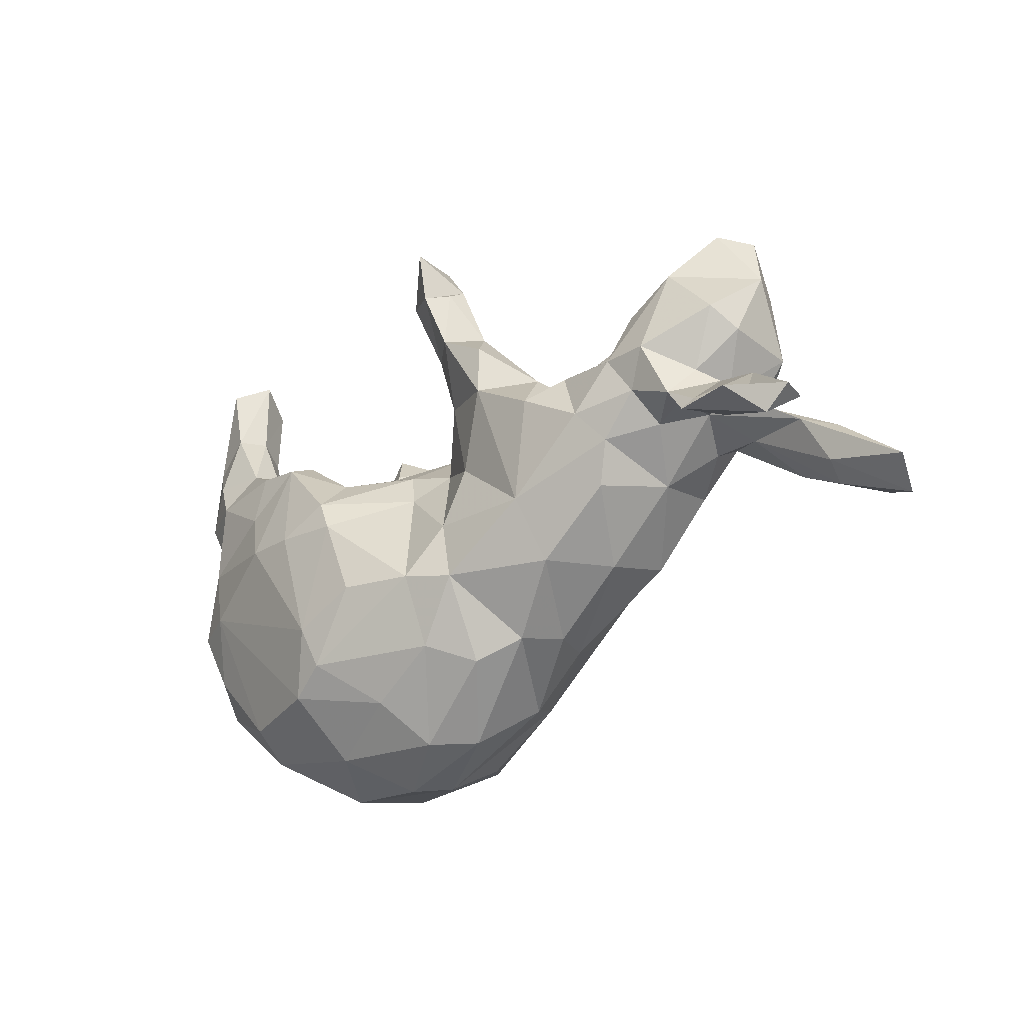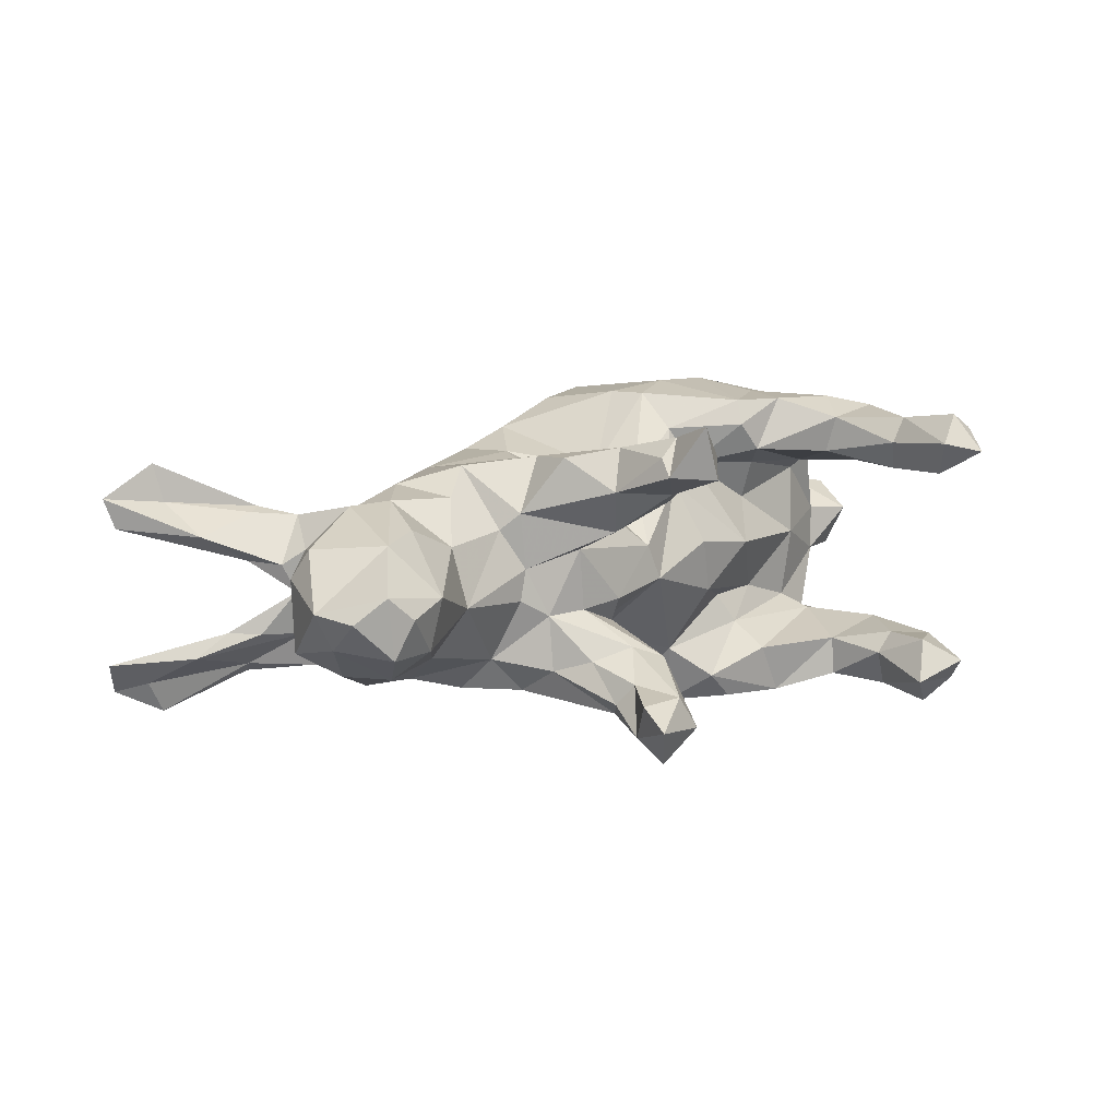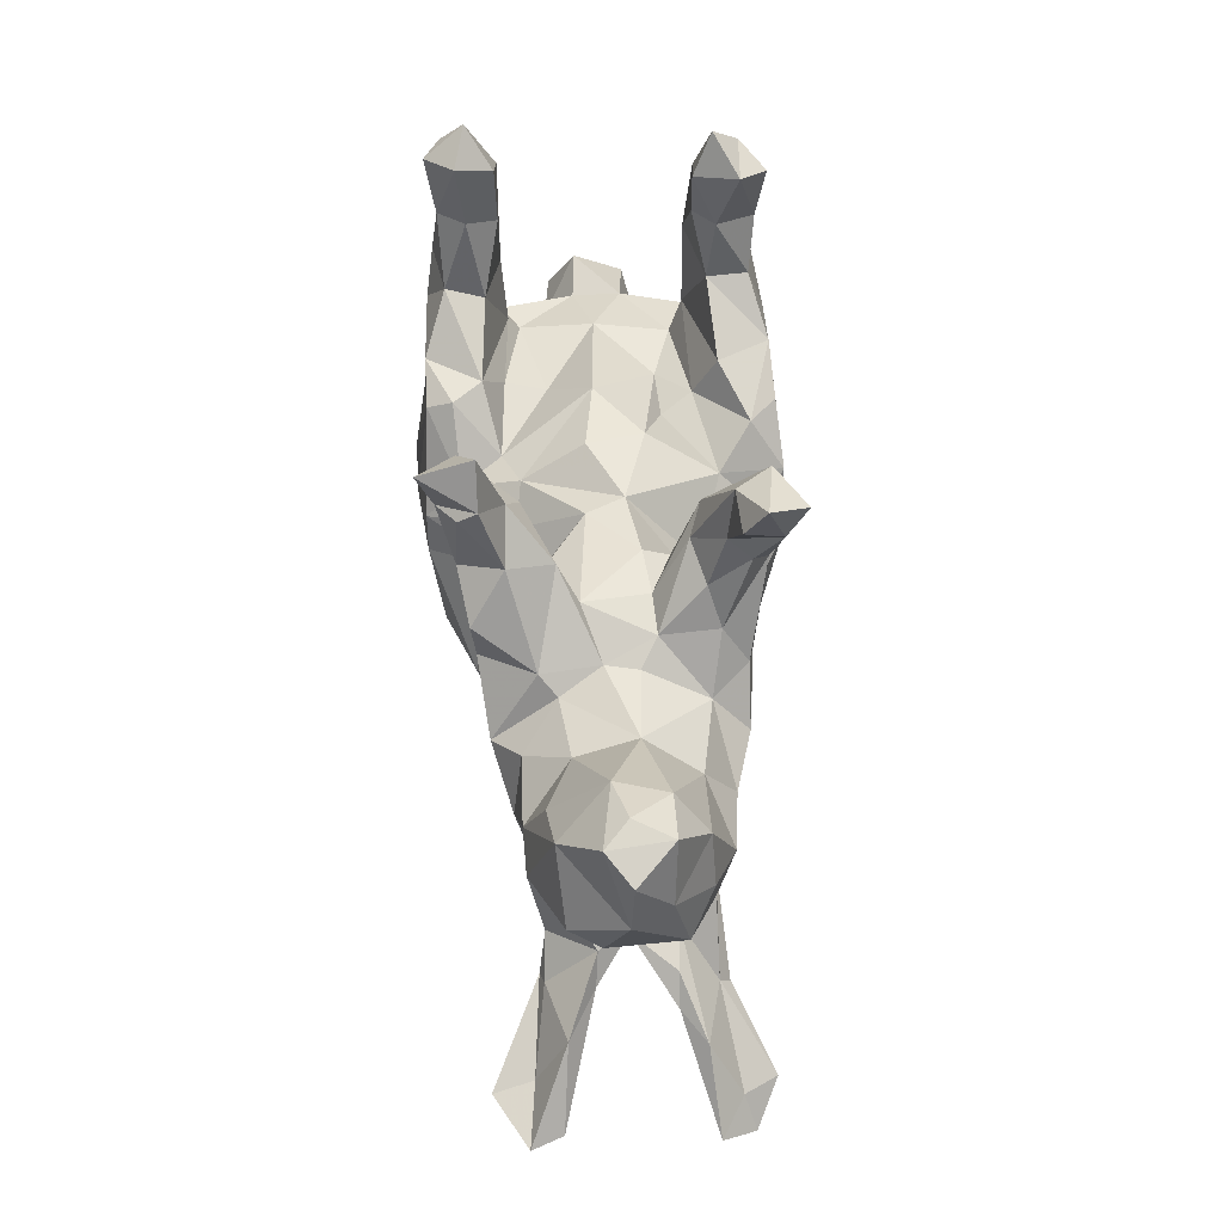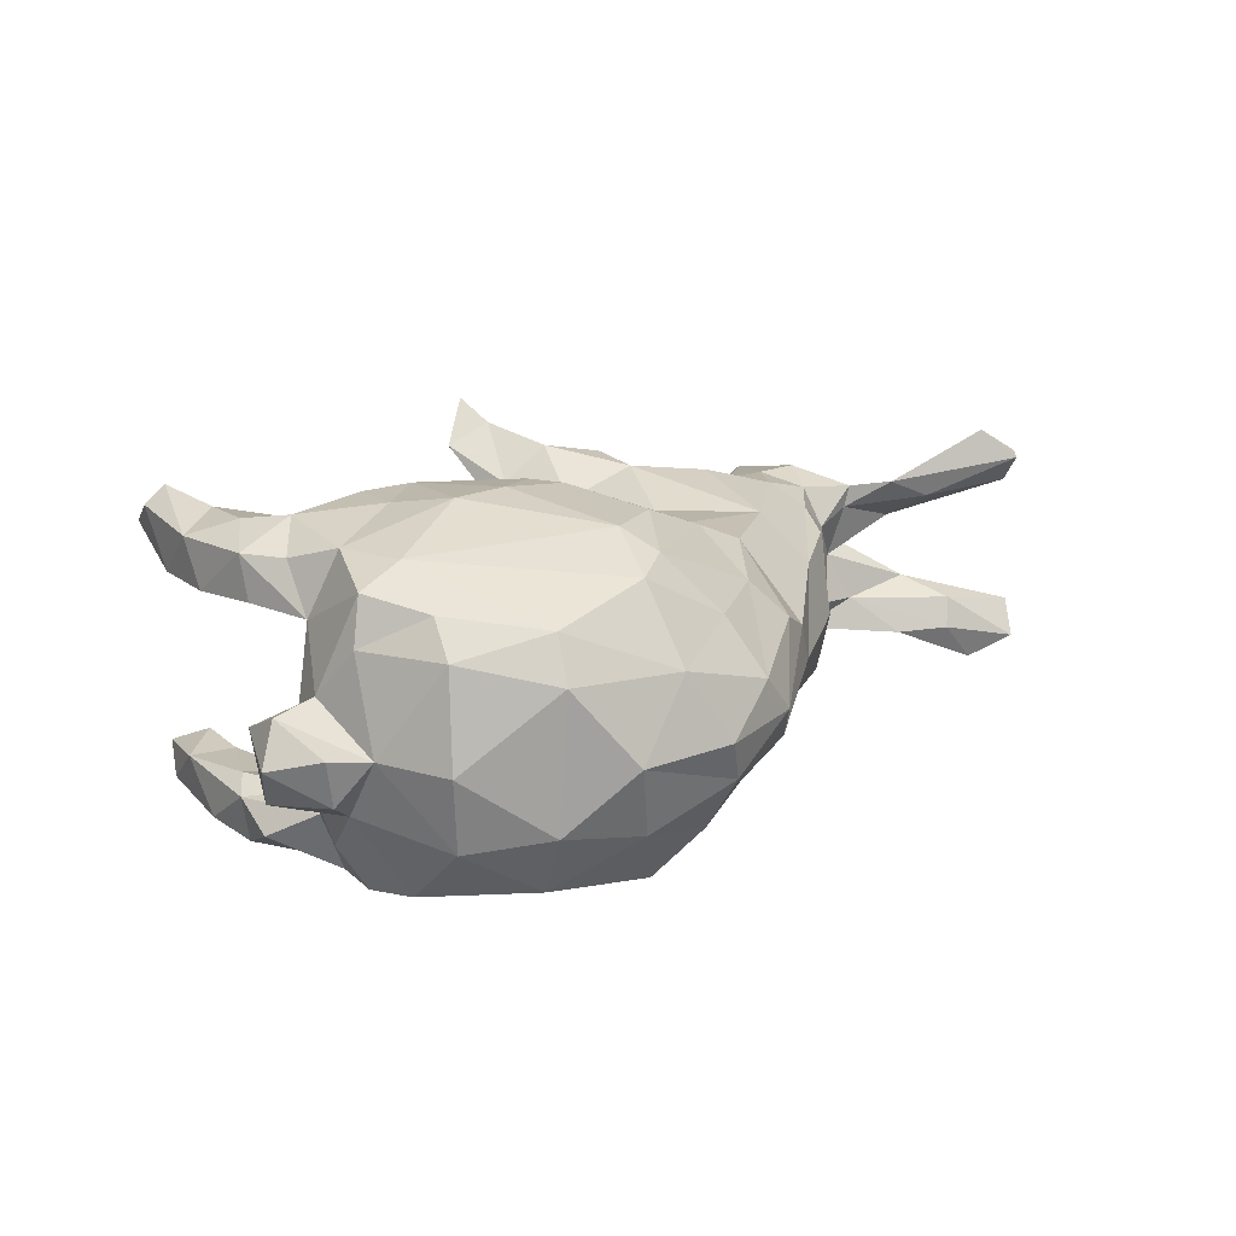
<metadata>
{"format":"obj","ext":"obj","renderer":"f3d","projection":"perspective","resolution":1024,"background":"white","views":[{"elev":-32.9,"azim":47.2,"up":"+Y"},{"elev":10.2,"azim":140.0,"up":"+Z"},{"elev":55.7,"azim":86.8,"up":"+Y"},{"elev":20.5,"azim":-45.7,"up":"+Z"}]}
</metadata>
<code>
v -0.3119 0.06048 -0.08624
v -0.4015 0.3871 -0.2464
v 0.1165 0.4198 0.1749
v -0.428 0.02307 0.2348
v -0.504 -0.09259 0.1447
v -0.4567 0.4187 0.2118
v 0.702 -0.06785 0.09068
v -0.2794 0.07333 0.07484
v 0.22 0.1916 0.1952
v 0.5661 -0.007734 -0.06256
v -0.1001 0.08633 -0.1658
v 0.4222 -0.05412 0.1141
v -0.4264 0.04384 -0.2363
v 0.09199 0.1411 0.09388
v 0.6078 -0.1043 -0.1305
v -0.2486 0.1601 -0.1728
v 0.6757 -0.1499 -0.128
v -0.1329 0.1452 -0.05997
v -0.4053 -0.07204 -0.2397
v 0.4882 -0.03461 0.06082
v -0.4067 -0.07442 0.2375
v -0.4739 0.35 0.1339
v 0.5539 0.1981 0.09702
v -0.04447 -0.1666 0.2419
v 0.782 -0.2032 -0.1561
v -0.2986 0.07354 0.256
v -0.4877 0.1898 -0.1544
v -0.4167 0.0795 0.1281
v -0.3962 0.1161 -0.2527
v -0.4794 -0.07581 0.2109
v 0.1077 -0.08916 0.1691
v -0.1937 -0.3013 0.2145
v -0.4663 0.04825 0.1388
v -0.2762 0.05868 -0.2634
v -0.2327 0.1552 0.1688
v -0.5931 -0.03539 0.0627
v 0.7183 -0.1464 0.1365
v -0.4809 -0.2477 0.007912
v 0.1961 0.3935 -0.2472
v -0.2004 0.127 -0.2541
v 0.4185 -0.06242 -0.1136
v 0.1775 0.1791 0.04768
v 0.1762 0.2601 0.1449
v 0.5759 0.01732 0.07003
v -0.5204 -0.1441 0.0123
v 0.2013 0.3394 -0.2177
v 0.2662 -0.1929 0.09371
v 0.7913 -0.1632 0.1006
v 0.2067 -0.03979 -0.166
v 0.598 0.2728 -0.05287
v 0.3942 0.1367 0.06894
v 0.153 0.3376 0.2036
v 0.3562 0.08478 0.1348
v 0.08729 0.1919 -0.1583
v 0.748 -0.1593 -0.14
v 0.05465 0.05758 0.1103
v -0.02048 0.08314 0.1291
v -0.1062 0.07355 0.2053
v 0.2608 -0.1029 0.1532
v 0.003943 0.01791 0.1459
v 0.2275 0.1741 -0.1402
v -0.2672 -0.02442 -0.274
v 0.2671 0.1438 0.108
v 0.5622 -0.04003 -0.07459
v -0.4693 0.1987 -0.2315
v -0.07736 0.02208 -0.2298
v 0.7675 -0.2017 0.1497
v -0.3564 0.4172 -0.2038
v -0.1057 0.1619 0.02623
v -0.4058 0.403 0.1376
v -0.08176 0.1136 0.12
v -0.3654 0.2167 -0.2246
v -0.4395 -0.1728 0.1951
v 0.6944 -0.1361 -0.08422
v 0.2259 0.4259 -0.1895
v 0.5792 0.1139 -0.1057
v -0.4411 0.4605 0.1763
v -0.1141 -0.3404 -0.1517
v 0.1319 0.4092 0.2554
v 0.4349 -0.09233 -0.009421
v 0.1911 0.2801 -0.1795
v -0.1456 -0.417 0.004141
v 0.06158 0.3602 0.202
v 0.07052 0.2651 0.1219
v 0.2436 0.1165 -0.1778
v 0.4098 0.1053 -0.1046
v -0.4887 0.2839 0.2051
v 0.6028 -0.006619 0.0466
v -0.4083 0.06912 0.000197
v 0.5834 0.002223 0.004511
v 0.1094 0.1471 0.1511
v 0.4902 -0.002066 -0.1169
v -0.2057 0.1345 0.2506
v -0.07144 -0.3295 0.1401
v -0.2831 0.1608 -0.2501
v 0.6665 -0.05994 -0.05737
v -0.4141 0.316 0.2225
v -0.391 0.3913 -0.14
v 0.7113 -0.07739 -0.09354
v -0.5062 0.02486 -0.04587
v -0.2203 0.1443 0.01084
v 0.09295 0.1747 -0.0414
v 0.1213 0.2639 -0.1815
v 0.3842 0.1619 -0.0221
v 0.5716 0.2852 0.004668
v 0.5903 -0.09029 0.1246
v 0.2562 0.1425 0.02008
v -0.5003 -0.03138 -0.1495
v 0.2906 0.09955 -0.1247
v 0.8072 -0.1695 -0.1063
v 0.1487 0.2285 0.07717
v 0.2911 0.1217 0.08239
v 0.5008 0.2553 0.0239
v -0.5234 -0.03427 0.07114
v 0.6288 -0.02475 -0.05826
v 0.5351 -0.01087 -0.001553
v 0.4862 0.002591 0.1188
v 0.2107 0.1151 0.1895
v 0.5473 0.193 -0.1009
v 0.5231 0.05836 0.135
v -0.4474 0.176 0.1352
v 0.7298 -0.1577 0.1947
v 0.1489 0.2387 0.2096
v 0.07222 -0.101 -0.172
v -0.254 -0.3652 -0.1077
v 0.0968 -0.2999 0.08414
v 0.02621 -0.2808 -0.1459
v 0.8069 -0.1702 0.1466
v -0.2815 0.1532 0.2505
v -0.3583 -0.2845 -0.1793
v 0.134 0.005405 -0.1556
v 0.3949 0.02814 -0.1524
v -0.3605 -0.3294 0.1181
v 0.2196 0.3746 -0.1596
v 0.267 0.1433 -0.02933
v -0.5101 0.02063 0.02719
v -0.07754 -0.04662 -0.261
v -0.3429 -0.2944 0.18
v 0.08852 0.2769 -0.1187
v 0.1901 -0.2596 -0.01701
v -0.1976 0.1524 0.2123
v 0.3224 -0.1911 -0.00082
v 0.1645 0.1732 -0.05051
v 0.1598 0.2421 -0.2054
v -0.1326 -0.2375 -0.2439
v -0.1581 -0.06731 -0.2708
v 0.6476 -0.1171 0.09493
v -0.4213 0.1006 -0.1338
v -0.1814 -0.3025 -0.2153
v -0.49 0.1417 0.1449
v -0.08032 -0.04061 0.2602
v -0.406 0.2943 -0.2336
v 0.3077 0.04911 0.1763
v 0.6351 -0.04902 0.05084
v 0.4786 0.1521 0.1062
v -0.3791 0.3054 -0.1754
v -0.4407 0.2173 0.2342
v -0.4605 0.2208 -0.1349
v -0.4799 0.2692 -0.2138
v -0.2858 -0.3885 0.00307
v -0.01306 0.1556 -0.02459
v -0.5013 0.1211 -0.1872
v -0.102 0.01205 0.2598
v 0.3896 -0.1136 0.09329
v 0.1616 -0.2708 0.04681
v 0.5476 -0.03133 0.07949
v -0.4793 -0.07328 -0.2064
v 0.1173 -0.1908 -0.165
v 0.12 0.3852 -0.2052
v 0.157 -0.2461 -0.08574
v -0.4635 0.3423 -0.1467
v 0.1467 0.003794 0.1582
v -0.2615 -0.01721 0.2742
v -0.3546 0.198 0.1594
v -0.3787 0.4342 0.1917
v 0.1053 0.3079 0.14
v 0.1217 0.3356 0.2322
v -0.4943 0.2443 0.1373
v 0.004917 -0.1785 -0.2154
v 0.1557 0.357 0.1756
v -0.4419 0.4113 -0.2078
v -0.1194 -0.4013 -0.05937
v 0.1748 0.3045 -0.1455
v -0.1967 -0.377 0.1081
v -0.1444 0.09123 0.1458
v -0.4661 -0.2366 -0.1059
v 0.1323 0.2517 -0.1015
v 0.6664 0.1744 0.008025
v 0.6399 0.07468 0.0412
v 0.3923 -0.006939 0.1492
v -0.3901 0.3155 0.1817
v -0.5211 -0.09152 -0.07998
v -0.582 -0.125 0.02613
v 0.6095 -0.07792 0.1183
v -0.1795 -0.0274 0.2737
v -0.1446 -0.2076 0.2512
v 0.5198 0.2514 -0.05268
v -0.3648 0.2128 -0.1632
v 0.6268 0.1039 0.08719
v 0.06742 -0.3207 -0.07909
v 0.3091 0.04606 -0.1771
v -0.4613 0.04828 -0.1426
v -0.5758 0.03987 0.02244
v 0.6334 0.07289 -0.07066
v -0.631 -0.05771 0.00619
v 0.1204 -0.1851 0.165
v -0.4589 -0.2205 0.1483
v 0.5376 0.006401 -0.1133
v 0.1929 0.07478 -0.189
v -0.1615 0.1264 -0.2149
v 0.49 -0.03452 -0.06938
v 0.04136 -0.2723 0.1445
v -0.123 0.06102 -0.263
v -0.4054 0.3088 -0.1418
v -0.4214 0.05211 0.1115
v -0.0457 -0.3856 0.05722
v 0.005752 -0.3812 -0.002776
v -0.4022 0.05409 -0.114
v 0.6162 -0.08506 -0.1148
v 0.2256 0.1624 -0.05463
v 0.052 -0.1702 0.1984
v -0.5676 -0.1188 -0.04505
v 0.6543 0.2536 0.003036
v 0.6105 0.2757 0.03967
v 0.08647 0.1514 -0.08077
v -0.4574 0.09766 0.2101
v 0.2695 -0.1118 -0.149
v -0.3759 -0.3293 -0.08346
v 0.01861 0.03908 -0.1287
v 0.6373 0.1773 -0.04792
v 0.5003 0.06006 -0.1412
v -0.1319 -0.2691 0.2268
v -0.4058 0.1505 0.2463
v -0.2779 0.09675 0.1372
v -0.2482 0.09294 -0.1367
v 0.1922 0.2261 -0.1213
v -0.4683 -0.1492 -0.1945
v -0.4123 0.2978 0.1357
v 0.5546 -0.03497 0.1141
v -0.608 -0.0317 -0.0539
v -0.4899 0.1576 0.2105
v 0.01229 0.1549 0.03204
v 0.7221 -0.1625 -0.1874
v 0.08244 0.2566 0.1598
v 0.1503 0.3783 -0.1551
v 0.06968 0.0721 -0.1136
v -0.3609 0.2134 0.2178
v -0.2203 0.07645 -0.08989
v 0.3309 -0.1611 -0.09924
v -0.4226 0.4151 0.2355
v -0.4173 0.4519 -0.1682
v 0.454 0.06523 0.1375
f 5 30 114
f 59 190 153
f 94 232 32
f 180 3 79
f 175 250 97
f 87 250 6
f 153 118 59
f 59 118 172
f 163 60 57
f 4 33 30
f 31 59 172
f 31 60 221
f 221 60 151
f 221 151 24
f 73 21 30
f 73 30 5
f 207 73 5
f 221 206 31
f 138 21 73
f 122 128 37
f 67 122 106
f 122 37 106
f 106 37 194
f 221 24 232
f 138 32 21
f 138 73 207
f 67 48 128
f 67 128 122
f 212 206 221
f 212 221 232
f 212 232 94
f 97 250 87
f 145 149 19
f 19 130 237
f 62 145 19
f 146 145 62
f 146 137 145
f 137 179 145
f 167 13 19
f 62 19 13
f 34 62 13
f 213 146 62
f 213 137 146
f 213 66 137
f 40 62 34
f 40 213 62
f 11 213 210
f 66 213 11
f 34 13 29
f 95 34 29
f 95 40 34
f 210 213 40
f 95 210 40
f 72 65 152
f 72 29 65
f 72 95 29
f 198 95 72
f 152 159 2
f 75 46 39
f 68 152 2
f 214 98 171
f 156 68 98
f 251 181 171
f 251 171 98
f 149 125 130
f 149 127 78
f 179 127 145
f 55 25 243
f 168 127 179
f 19 149 130
f 179 124 168
f 55 243 219
f 108 167 192
f 167 237 192
f 19 237 167
f 229 124 137
f 209 49 131
f 201 49 209
f 202 167 108
f 202 13 167
f 229 137 66
f 98 68 251
f 124 179 137
f 138 207 133
f 180 177 52
f 247 191 97
f 180 79 177
f 177 79 83
f 157 97 87
f 247 97 157
f 241 157 87
f 233 247 157
f 233 157 241
f 93 141 129
f 129 141 35
f 129 35 247
f 129 247 233
f 233 241 226
f 58 141 93
f 93 129 26
f 26 129 233
f 4 233 226
f 163 58 93
f 195 163 93
f 195 93 173
f 173 93 26
f 173 26 4
f 4 26 233
f 151 163 195
f 151 60 163
f 195 173 196
f 21 173 4
f 21 4 30
f 24 151 196
f 196 151 195
f 21 196 173
f 21 32 196
f 232 24 196
f 32 232 196
f 147 67 106
f 59 31 206
f 47 59 206
f 47 12 59
f 12 190 59
f 194 239 106
f 117 190 12
f 117 252 190
f 239 120 117
f 30 33 114
f 31 56 60
f 172 56 31
f 117 120 252
f 216 212 94
f 207 5 45
f 166 106 239
f 239 44 120
f 201 209 85
f 29 13 162
f 144 85 209
f 61 85 144
f 27 65 162
f 16 95 198
f 210 95 16
f 144 209 54
f 81 61 144
f 159 65 27
f 103 144 54
f 198 72 156
f 144 103 169
f 46 144 169
f 46 81 144
f 134 183 46
f 2 159 181
f 156 72 152
f 245 75 169
f 75 39 169
f 75 134 46
f 68 156 152
f 245 134 75
f 68 2 181
f 251 68 181
f 145 127 149
f 65 29 162
f 152 65 159
f 169 39 46
f 153 112 63
f 190 53 153
f 190 252 53
f 252 51 53
f 252 23 155
f 120 23 252
f 199 120 44
f 199 23 120
f 215 33 28
f 102 246 161
f 42 143 102
f 69 161 18
f 107 104 135
f 135 109 220
f 42 220 143
f 102 143 225
f 242 102 161
f 101 18 1
f 18 248 1
f 101 1 89
f 89 218 100
f 203 100 240
f 203 240 205
f 204 189 90
f 115 10 90
f 204 90 10
f 96 115 90
f 96 90 116
f 192 45 222
f 222 193 205
f 240 222 205
f 74 96 64
f 64 96 116
f 64 116 211
f 211 116 80
f 211 80 41
f 45 193 222
f 249 80 142
f 228 38 186
f 142 140 170
f 140 165 200
f 165 217 200
f 217 82 182
f 60 56 57
f 56 91 14
f 172 91 56
f 172 118 91
f 53 112 153
f 252 155 51
f 150 33 241
f 28 33 150
f 234 215 28
f 185 234 35
f 234 185 8
f 58 71 185
f 63 43 9
f 121 28 150
f 174 28 121
f 35 28 174
f 234 28 35
f 84 14 244
f 91 244 14
f 178 121 150
f 174 121 238
f 43 111 176
f 22 121 178
f 22 238 121
f 191 174 238
f 176 84 83
f 84 244 83
f 180 43 176
f 3 180 176
f 70 191 238
f 176 111 84
f 115 99 10
f 192 222 240
f 208 204 10
f 100 192 240
f 100 108 192
f 89 1 218
f 235 1 248
f 246 229 161
f 104 109 135
f 104 86 109
f 230 76 119
f 230 204 76
f 230 188 204
f 18 11 248
f 18 161 11
f 102 225 246
f 225 54 246
f 109 61 220
f 119 86 197
f 50 119 197
f 50 230 119
f 143 139 225
f 143 187 139
f 143 220 187
f 220 236 187
f 220 61 236
f 149 78 125
f 76 204 208
f 139 54 225
f 22 178 87
f 70 238 22
f 175 191 70
f 70 22 77
f 175 70 77
f 82 216 184
f 216 94 184
f 109 201 85
f 201 227 49
f 25 17 243
f 109 132 201
f 131 246 54
f 246 131 229
f 231 208 92
f 201 132 227
f 131 49 124
f 131 124 229
f 92 219 15
f 208 219 92
f 132 92 41
f 132 41 227
f 49 227 124
f 219 243 15
f 17 64 15
f 227 168 124
f 237 130 186
f 110 55 99
f 99 55 219
f 243 17 15
f 227 170 168
f 130 228 186
f 55 110 25
f 110 74 25
f 25 74 17
f 170 127 168
f 130 125 228
f 160 184 133
f 126 212 216
f 217 126 216
f 126 206 212
f 165 206 126
f 165 47 206
f 133 207 38
f 142 164 47
f 154 48 147
f 48 67 147
f 164 12 47
f 80 12 164
f 37 7 194
f 7 154 88
f 7 48 154
f 48 7 128
f 128 7 37
f 38 207 45
f 20 117 12
f 20 239 117
f 20 166 239
f 166 147 106
f 194 88 239
f 154 147 166
f 7 88 194
f 45 36 193
f 36 45 114
f 5 114 45
f 88 44 239
f 189 199 44
f 114 203 36
f 114 136 203
f 197 86 104
f 113 197 104
f 223 188 230
f 69 18 101
f 223 230 50
f 105 50 197
f 224 50 105
f 224 223 50
f 78 182 125
f 200 217 182
f 125 160 228
f 200 182 127
f 170 140 200
f 170 200 127
f 142 170 249
f 110 96 74
f 110 99 96
f 41 80 249
f 17 74 64
f 96 99 115
f 192 186 45
f 192 237 186
f 92 211 41
f 64 211 92
f 10 219 208
f 127 182 78
f 170 227 249
f 227 41 249
f 15 64 92
f 142 80 164
f 80 20 12
f 116 166 20
f 116 154 166
f 90 154 116
f 3 176 83
f 178 150 241
f 94 32 184
f 184 32 138
f 133 184 138
f 250 175 77
f 250 77 6
f 6 77 22
f 191 175 97
f 87 6 22
f 79 3 83
f 180 52 43
f 123 177 244
f 244 177 83
f 247 174 191
f 123 43 52
f 123 52 177
f 247 35 174
f 87 178 241
f 9 43 123
f 123 244 91
f 118 9 123
f 118 123 91
f 141 58 185
f 141 185 35
f 33 4 226
f 33 226 241
f 153 63 118
f 118 63 9
f 58 57 71
f 163 57 58
f 88 154 90
f 44 88 90
f 90 189 44
f 193 36 205
f 188 189 204
f 188 199 189
f 36 203 205
f 89 100 136
f 215 89 136
f 199 188 23
f 8 101 89
f 71 161 69
f 71 242 161
f 42 242 14
f 107 220 42
f 107 135 220
f 112 104 107
f 51 104 112
f 113 104 51
f 188 224 23
f 188 223 224
f 242 42 102
f 224 105 113
f 125 182 160
f 182 82 160
f 186 38 45
f 80 116 20
f 136 100 203
f 105 197 113
f 33 136 114
f 215 136 33
f 8 89 215
f 234 8 215
f 56 242 57
f 56 14 242
f 63 112 107
f 53 51 112
f 185 101 8
f 185 71 101
f 69 101 71
f 57 242 71
f 107 42 111
f 155 113 51
f 111 14 84
f 111 42 14
f 63 111 43
f 63 107 111
f 155 23 113
f 23 224 113
f 82 184 160
f 217 216 82
f 228 160 133
f 217 165 126
f 142 47 140
f 228 133 38
f 140 47 165
f 86 132 109
f 86 231 132
f 231 92 132
f 119 76 231
f 231 76 208
f 100 202 108
f 218 202 100
f 171 181 159
f 46 183 81
f 171 159 27
f 235 210 16
f 235 16 148
f 54 209 131
f 156 98 214
f 214 171 158
f 183 245 187
f 187 245 139
f 139 245 169
f 169 103 139
f 198 156 214
f 198 214 158
f 27 158 171
f 236 61 81
f 81 183 236
f 236 183 187
f 139 103 54
f 198 158 148
f 148 158 27
f 235 148 218
f 148 16 198
f 202 148 27
f 202 27 162
f 109 85 61
f 11 210 235
f 248 11 235
f 1 235 218
f 218 148 202
f 13 202 162
f 86 119 231
f 229 66 11
f 229 11 161
f 99 219 10
f 183 134 245

</code>
